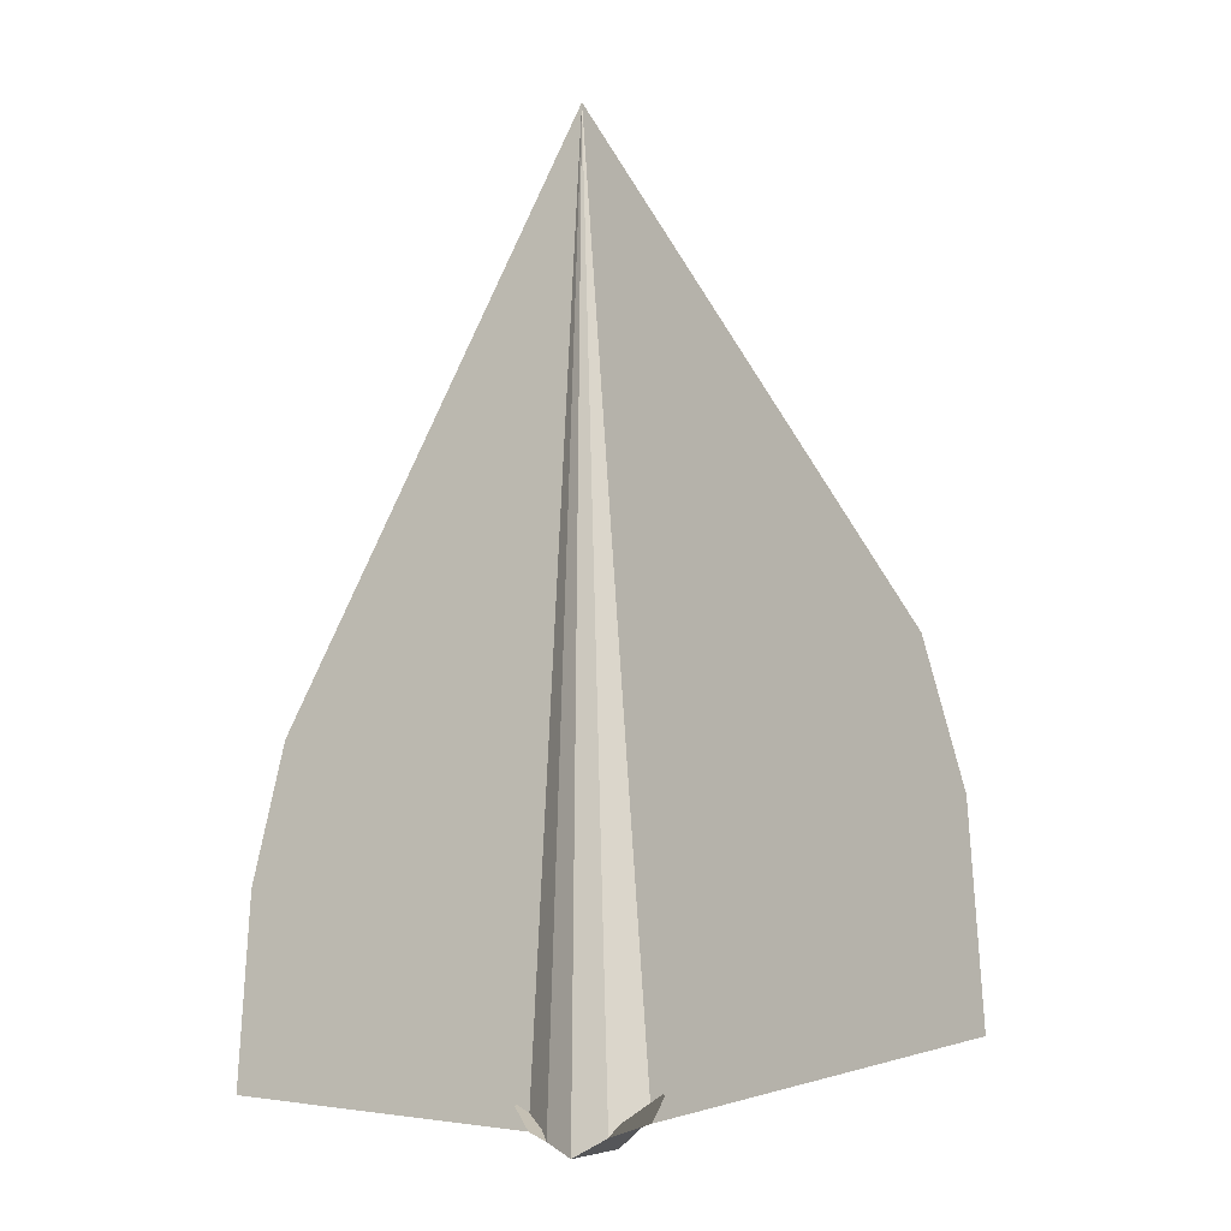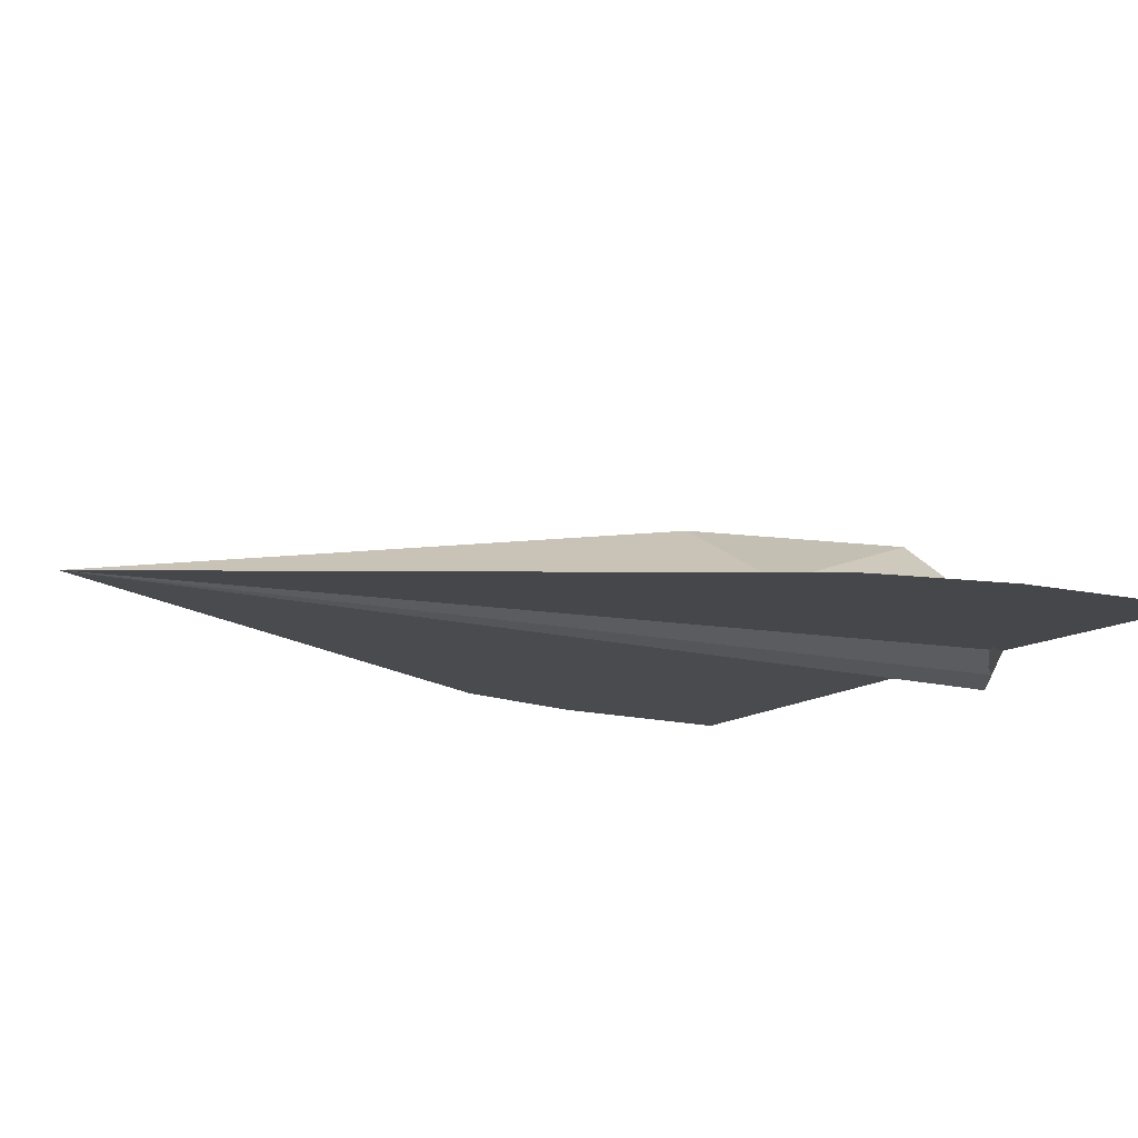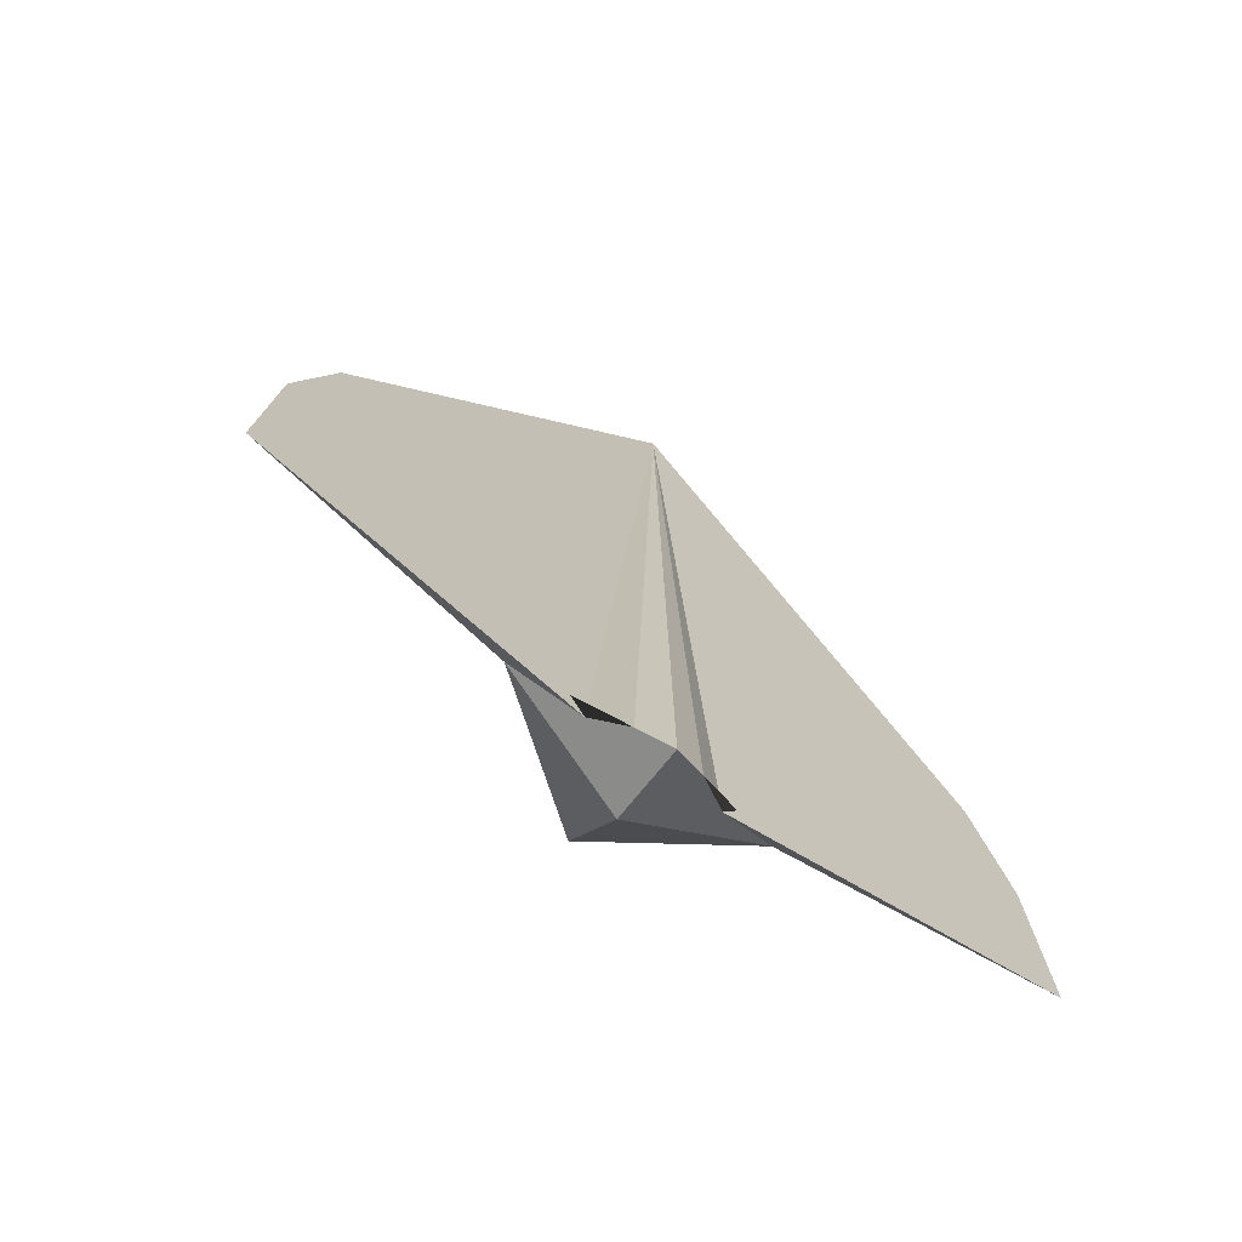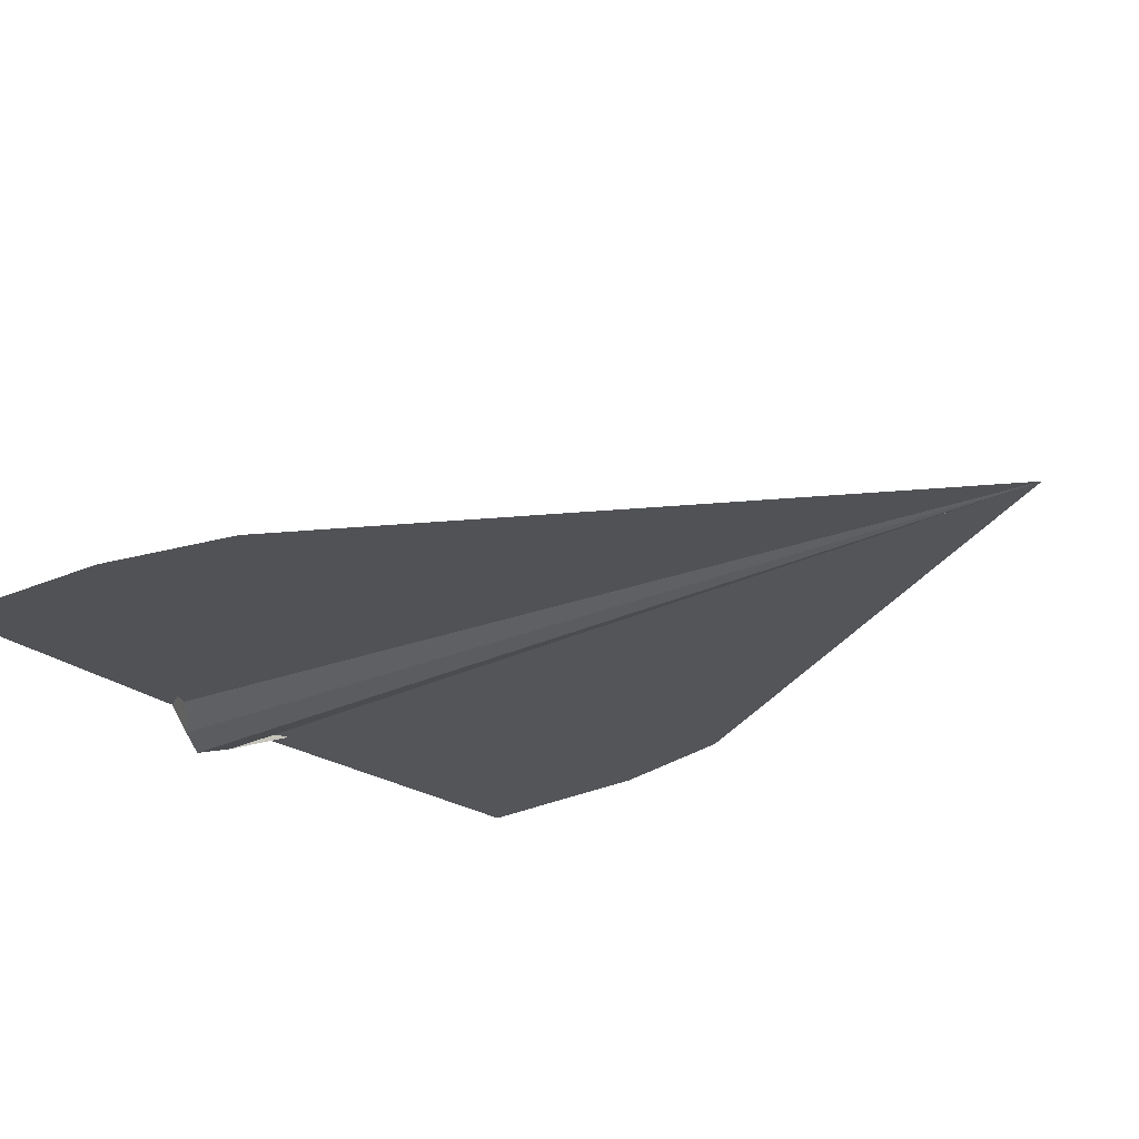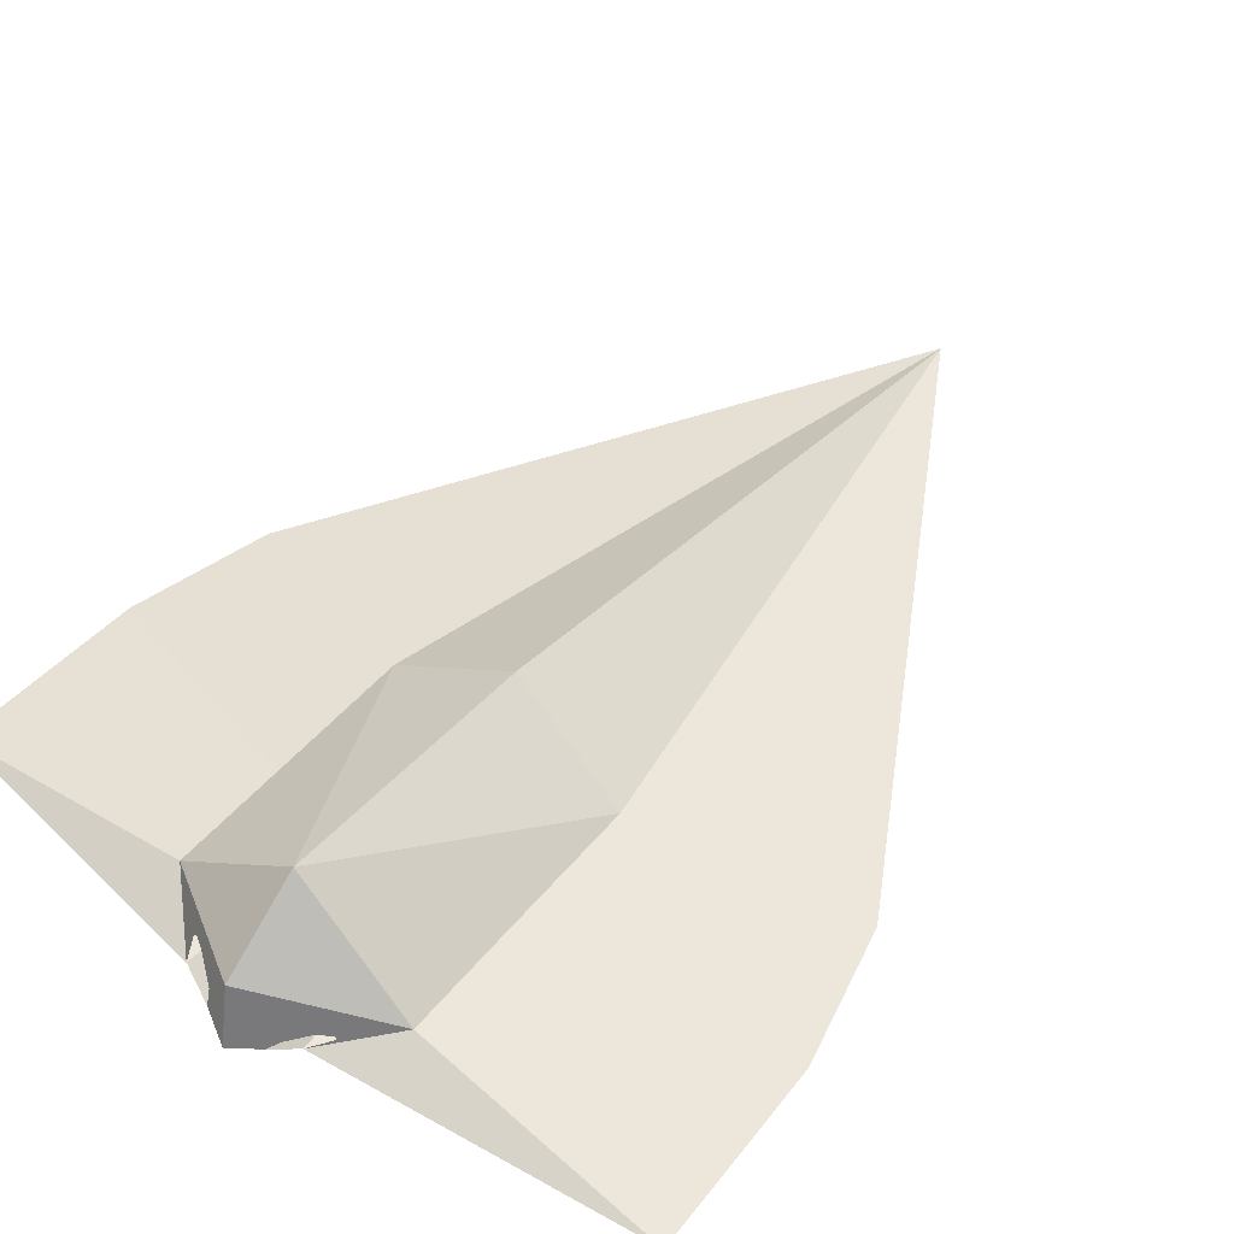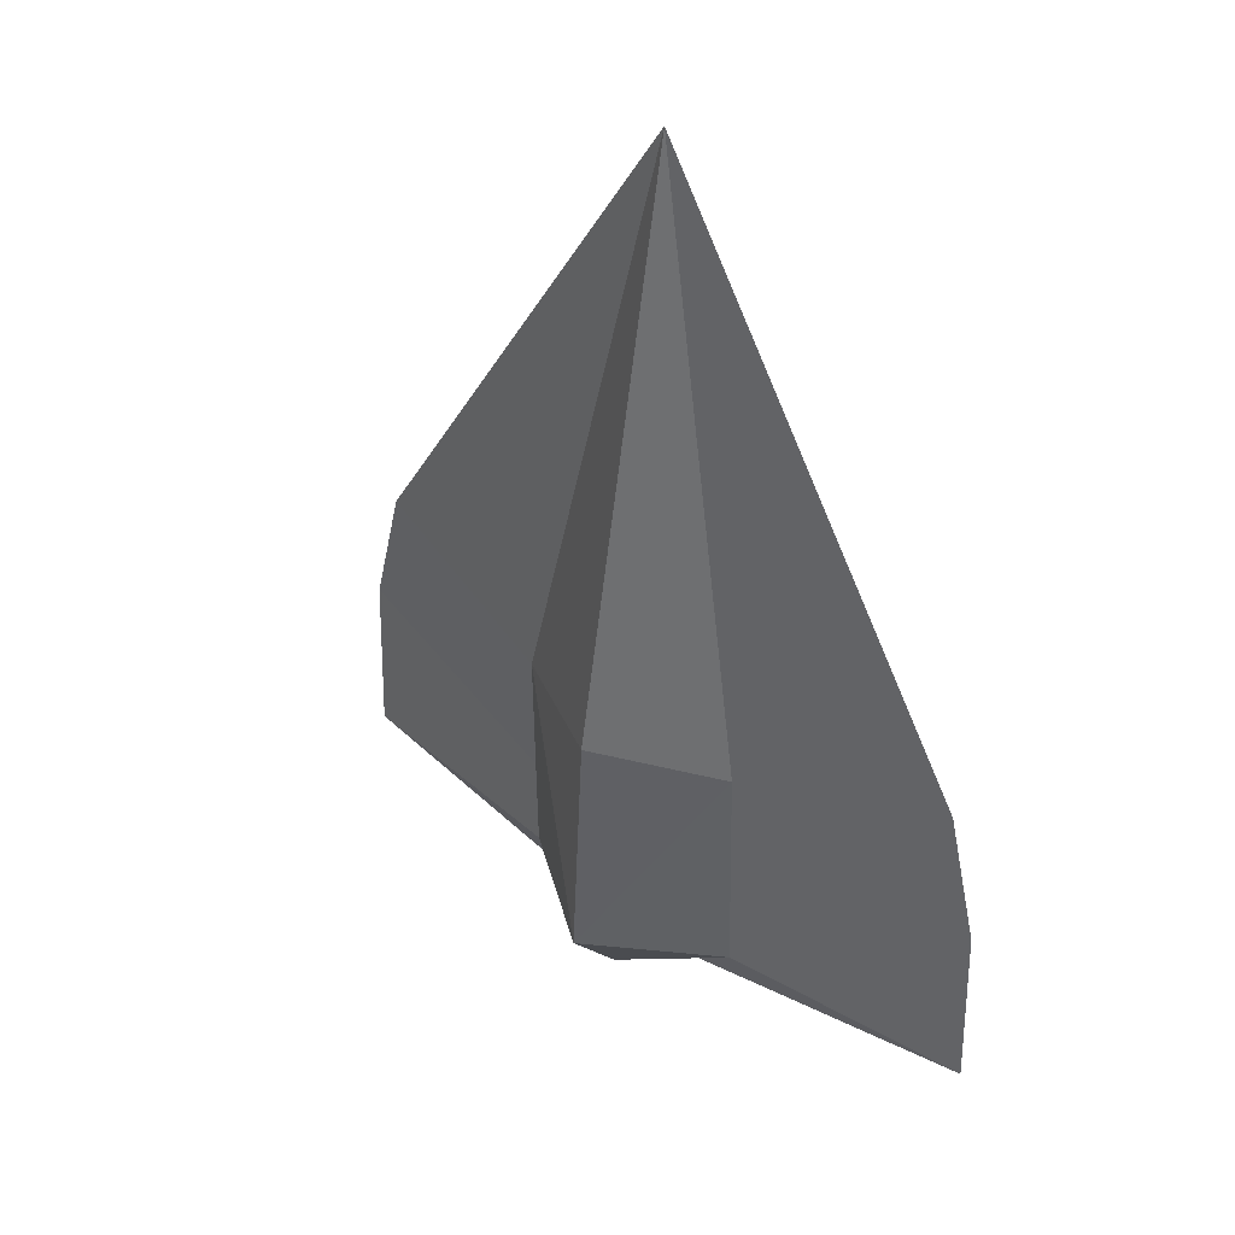
<metadata>
{"format":"obj","ext":"obj","renderer":"f3d","projection":"perspective","resolution":1024,"background":"white","views":[{"elev":-16.5,"azim":33.0,"up":"+Z"},{"elev":-12.7,"azim":58.8,"up":"+Y"},{"elev":-72.8,"azim":-36.2,"up":"+Z"},{"elev":-23.5,"azim":-50.6,"up":"+Y"},{"elev":50.1,"azim":-141.1,"up":"+Y"},{"elev":43.0,"azim":-140.3,"up":"+Z"}]}
</metadata>
<code>
o Cube_Cube.001
v -1.345 0.5614 -3.89
v -3.602 0.1888 -0.4522
v -4.064 0.1895 -4.006
v -1.319 0.622 -1.147
v -3.974 0.1891 -1.95
v -1.332 0.5917 -2.673
v -0.6723 0.3755 -4.526
v -0.3362 0.1803 -4.651
v 0 0.1895 5.707
v -0 0.08018 -4.827
v 1.345 0.5614 -3.89
v -0 1.548 -3.773
v 3.602 0.1888 -0.4522
v 4.064 0.1895 -4.006
v 1.319 0.622 -1.147
v 3.974 0.1891 -1.95
v 1.332 0.5917 -2.673
v 0 1.378 -0.9606
v -0 0.869 -4.679
v 0.6723 0.3755 -4.526
v 0.3362 0.1803 -4.651
f 9 18 12 19 10
f 1 7 3
f 18 12 4
f 4 2 9
f 7 8 9
f 4 6 5 2
f 4 12 6
f 5 6 1 3
f 1 6 12
f 4 9 18
f 12 19 1
f 1 19 10 8 7
f 7 9 2 5 3
f 10 9 8
f 11 14 20
f 18 15 12
f 15 9 13
f 20 9 21
f 15 13 16 17
f 15 17 12
f 16 14 11 17
f 11 12 17
f 15 18 9
f 12 11 19
f 11 20 21 10 19
f 20 14 16 13 9
f 10 21 9

</code>
